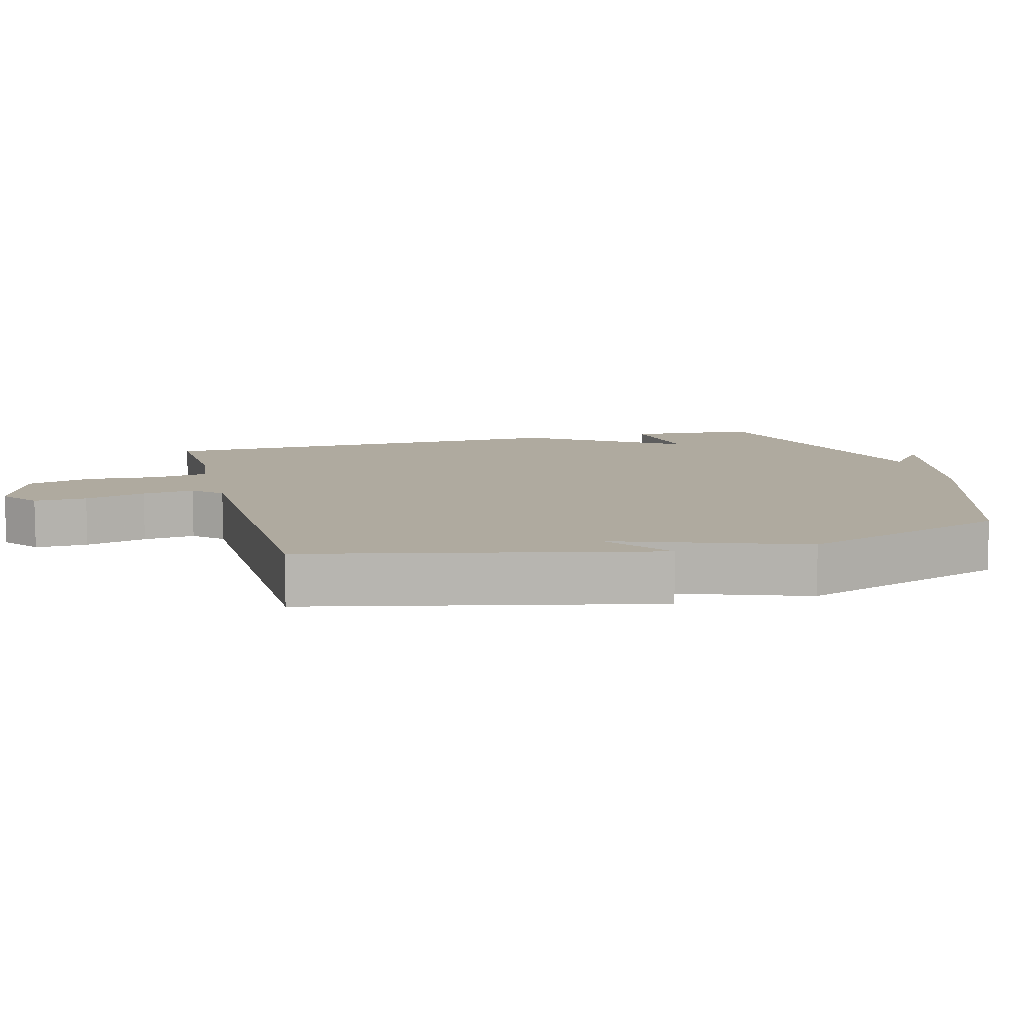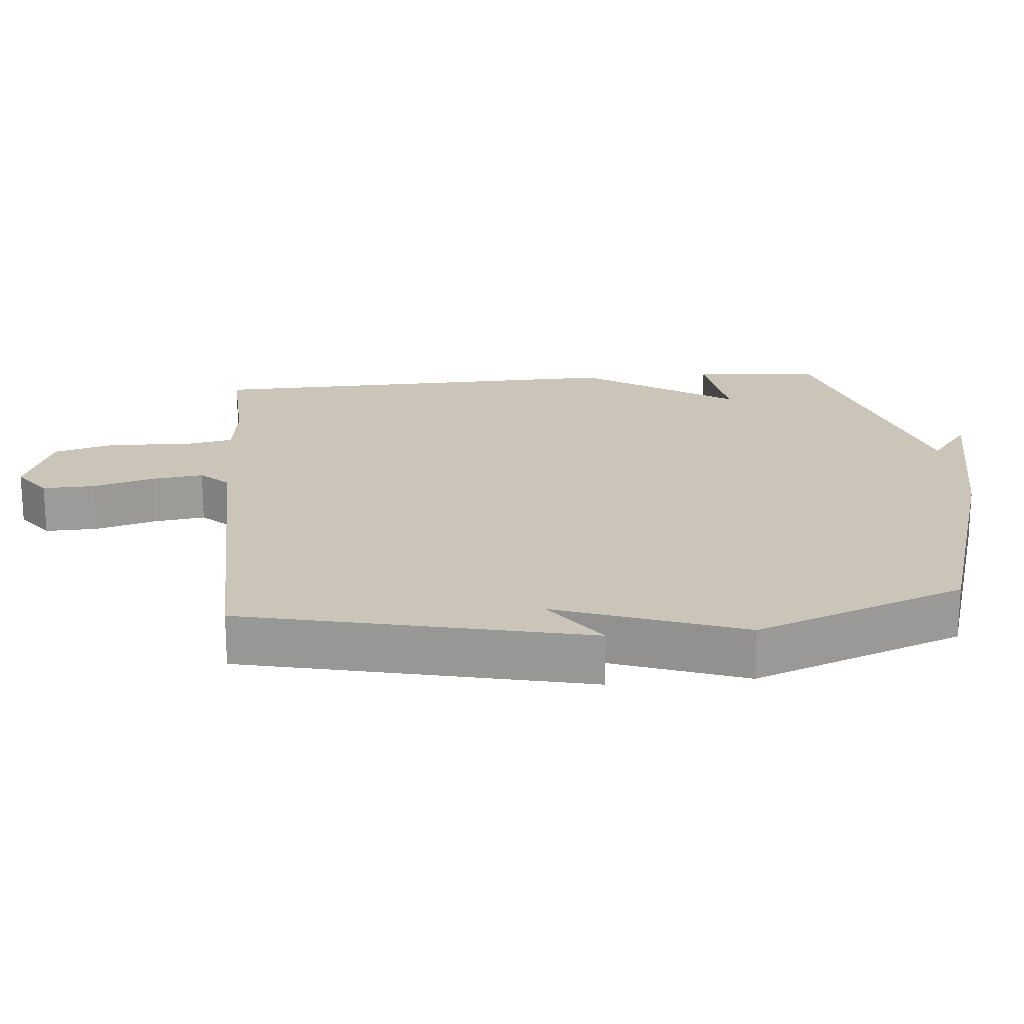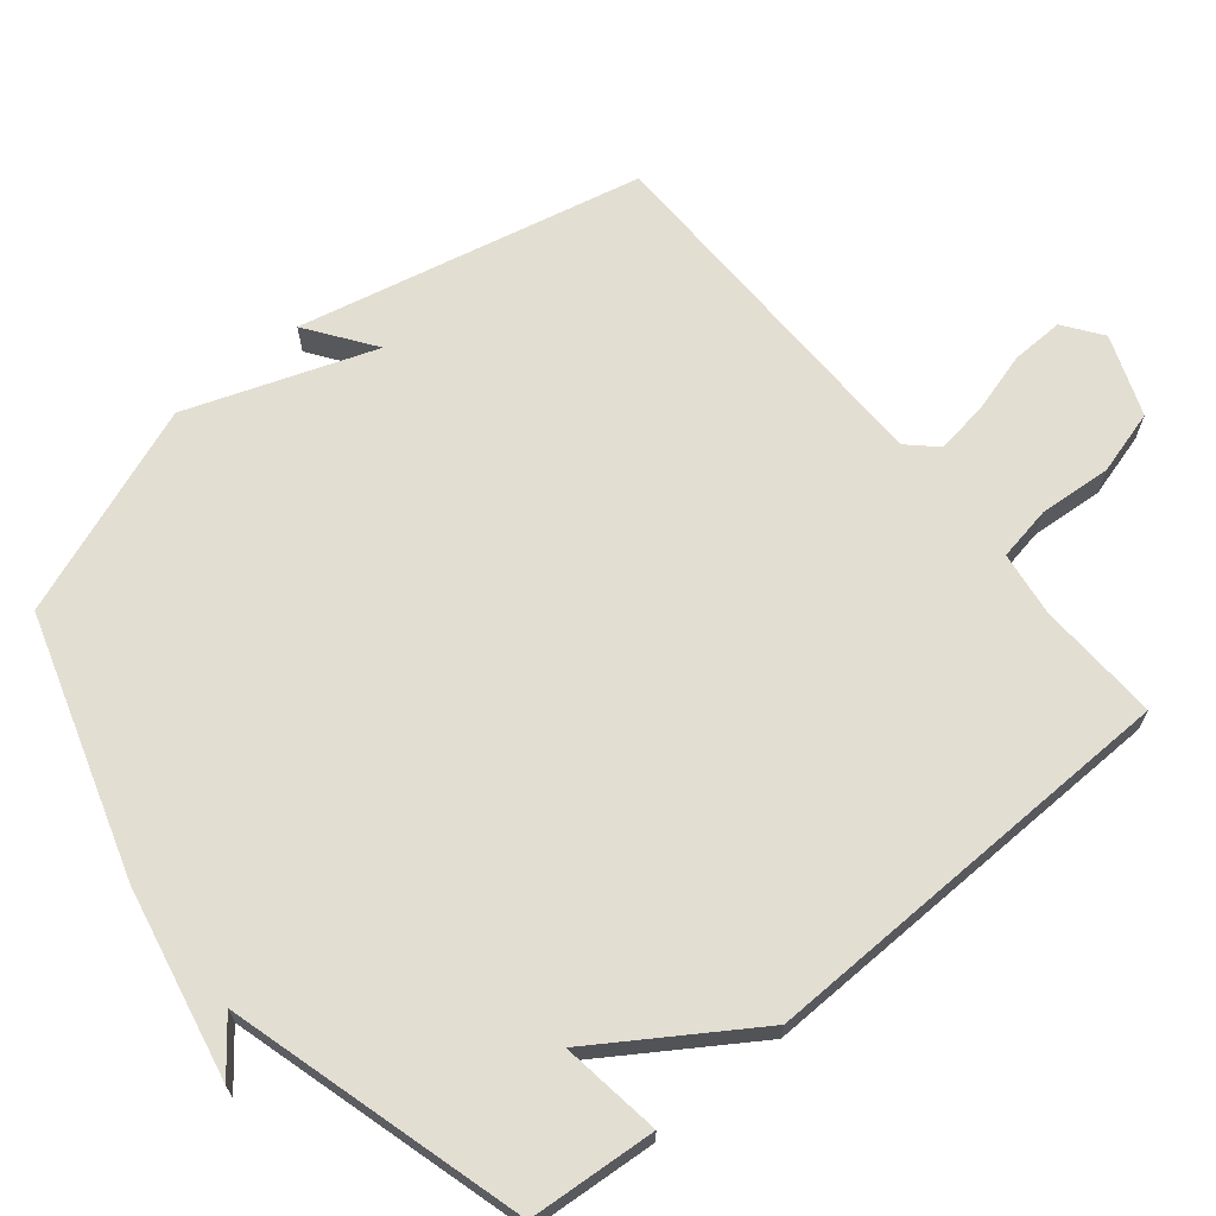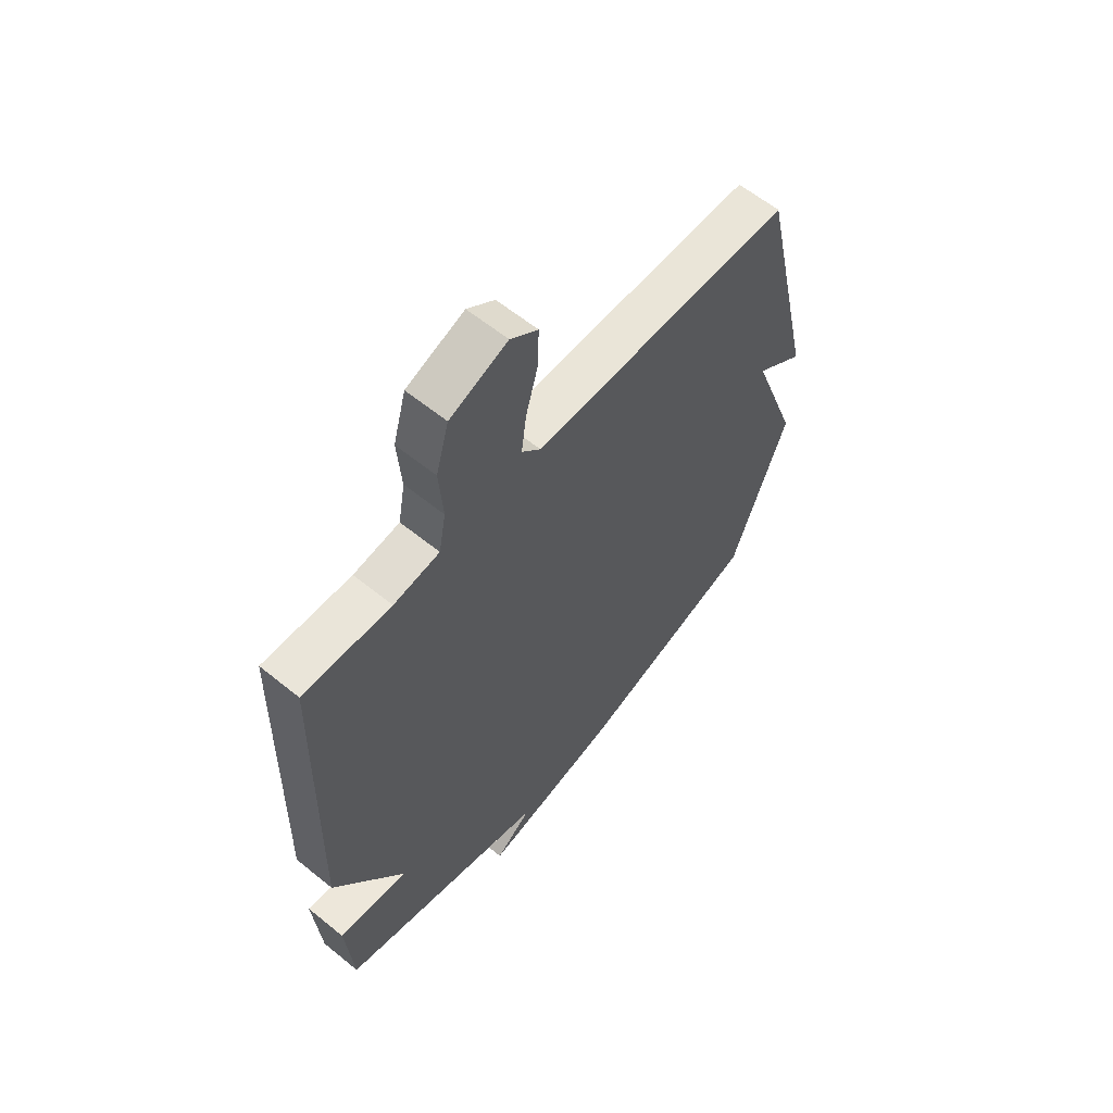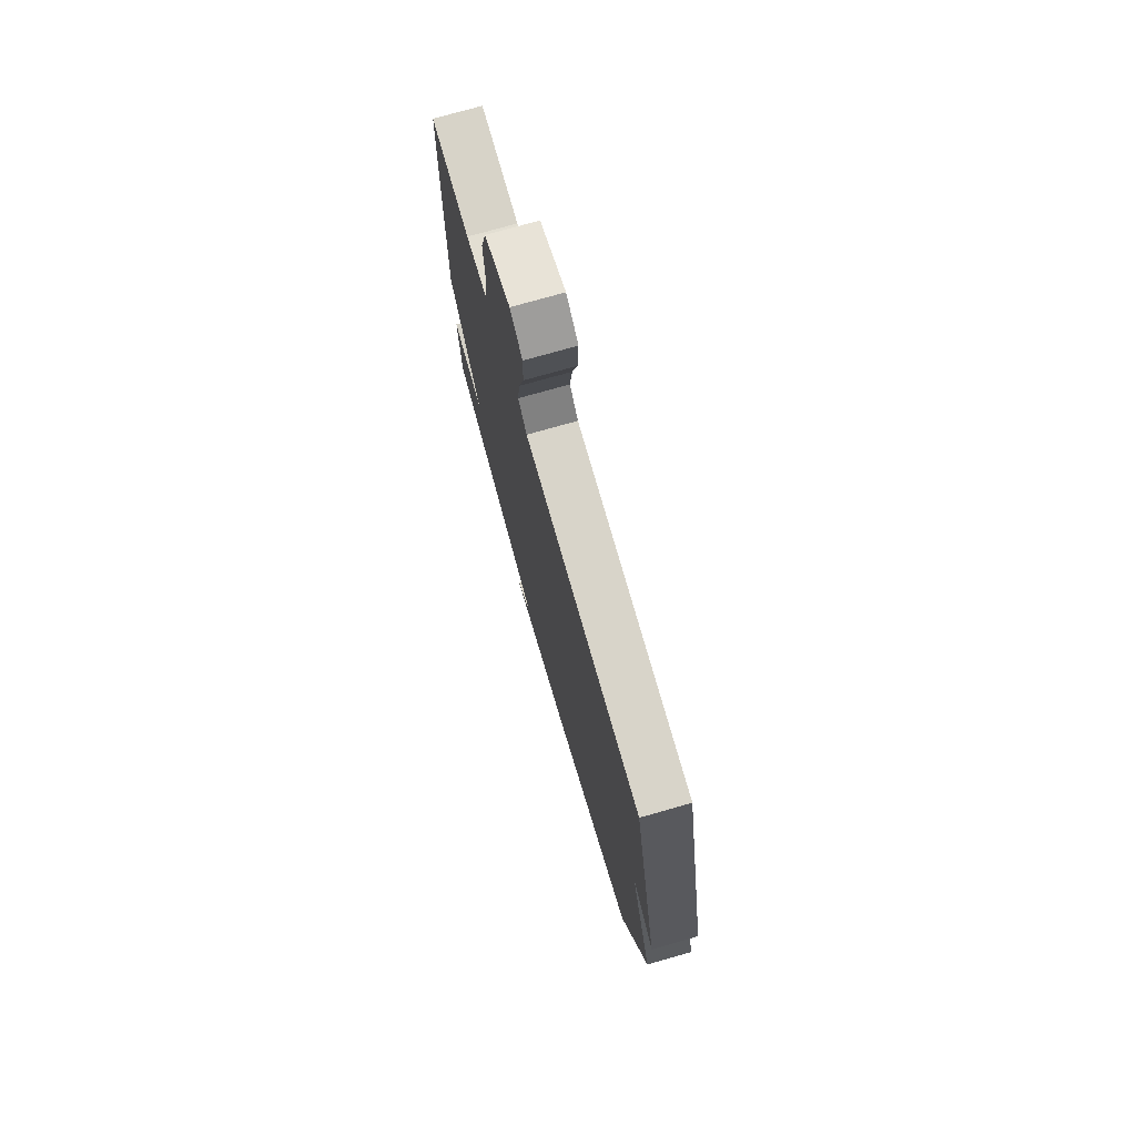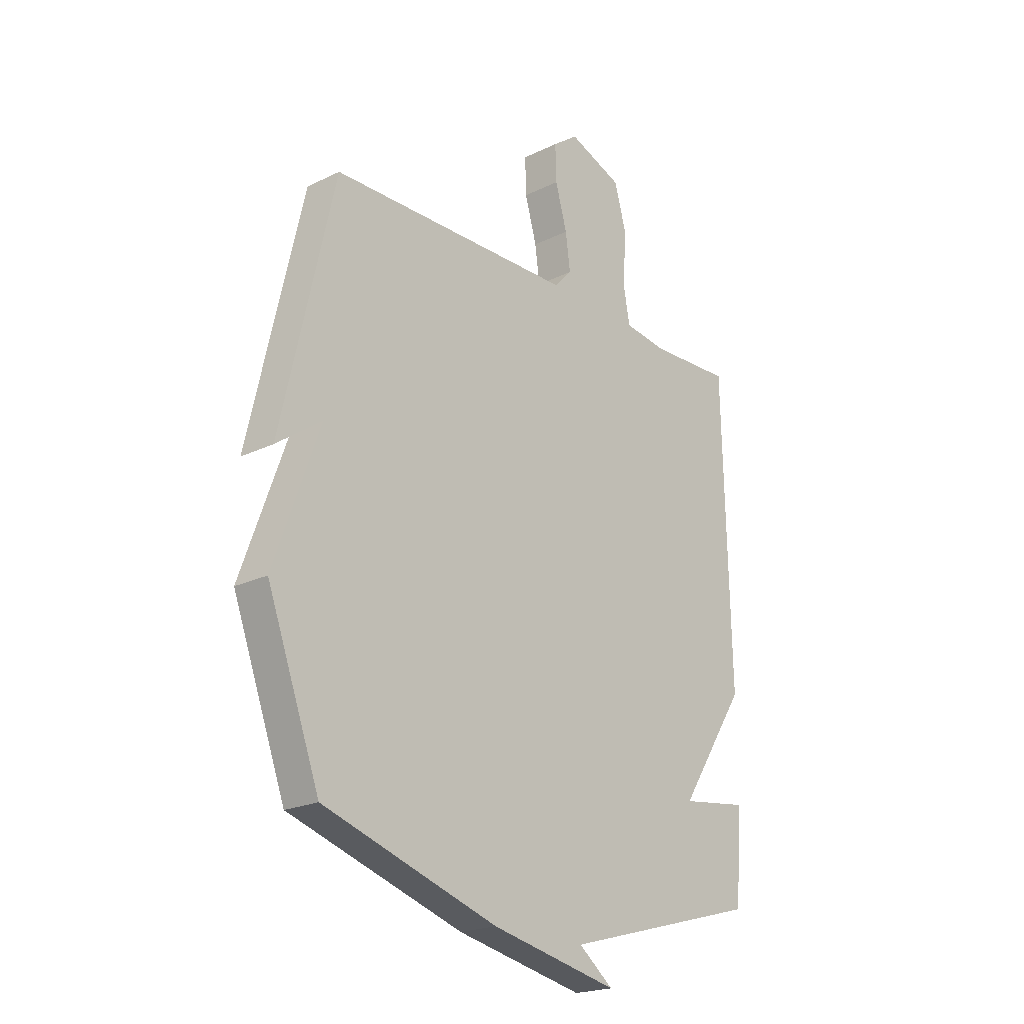
<metadata>
{"format":"obj","ext":"obj","renderer":"f3d","projection":"perspective","resolution":1024,"background":"white","views":[{"elev":9.4,"azim":75.1,"up":"+Y"},{"elev":20.5,"azim":84.7,"up":"+Y"},{"elev":67.4,"azim":-129.5,"up":"+Y"},{"elev":60.5,"azim":-50.3,"up":"+Z"},{"elev":74.7,"azim":74.1,"up":"+Z"},{"elev":-21.3,"azim":130.9,"up":"+Z"}]}
</metadata>
<code>
v 0.5 0.07 0.5
v 0.613 0.07 0.004
v 0.516 0.07 0.073
v 0.613 0.07 -0.196
v 0.5 0.07 -0.5
v 0.127 0.07 -0.619
v -0.147 0.07 -0.677
v -0.073 0.07 -0.619
v -0.5 0.07 -0.5
v -0.514 0.07 -0.316
v -0.369 0.07 -0.336
v -0.514 0.07 -0.116
v -0.5 0.07 0.5
v -0.323 0.07 0.493
v -0.23 0.07 0.506
v -0.216 0.07 0.584
v -0.224 0.07 0.689
v -0.198 0.07 0.782
v -0.082 0.07 0.826
v -0.027 0.07 0.786
v -0.029 0.07 0.71
v -0.054 0.07 0.622
v -0.064 0.07 0.547
v -0.026 0.07 0.507
v 0.5 0 0.5
v 0.613 0 0.004
v 0.516 0 0.073
v 0.613 0 -0.196
v 0.5 0 -0.5
v 0.127 0 -0.619
v -0.147 0 -0.677
v -0.073 0 -0.619
v -0.5 0 -0.5
v -0.514 0 -0.316
v -0.369 0 -0.336
v -0.514 0 -0.116
v -0.5 0 0.5
v -0.323 0 0.493
v -0.23 0 0.506
v -0.216 0 0.584
v -0.224 0 0.689
v -0.198 0 0.782
v -0.082 0 0.826
v -0.027 0 0.786
v -0.029 0 0.71
v -0.054 0 0.622
v -0.064 0 0.547
v -0.026 0 0.507
f 20 21 22
f 19 20 22
f 18 19 22
f 17 18 22
f 16 17 22
f 15 16 22 23
f 11 12 13 14
f 11 14 15
f 8 9 10 11
f 15 23 24
f 11 15 24
f 8 11 24
f 3 4 5 6
f 24 1 2 3
f 8 24 3 6
f 6 7 8
f 46 45 44
f 46 44 43
f 46 43 42
f 46 42 41
f 46 41 40
f 47 46 40 39
f 38 37 36 35
f 39 38 35
f 35 34 33 32
f 48 47 39
f 48 39 35
f 48 35 32
f 30 29 28 27
f 27 26 25 48
f 30 27 48 32
f 32 31 30
f 1 25 26 2
f 2 26 27 3
f 3 27 28 4
f 4 28 29 5
f 5 29 30 6
f 6 30 31 7
f 7 31 32 8
f 8 32 33 9
f 9 33 34 10
f 10 34 35 11
f 11 35 36 12
f 12 36 37 13
f 13 37 38 14
f 14 38 39 15
f 15 39 40 16
f 16 40 41 17
f 17 41 42 18
f 18 42 43 19
f 19 43 44 20
f 20 44 45 21
f 21 45 46 22
f 22 46 47 23
f 23 47 48 24
f 24 48 25 1

</code>
